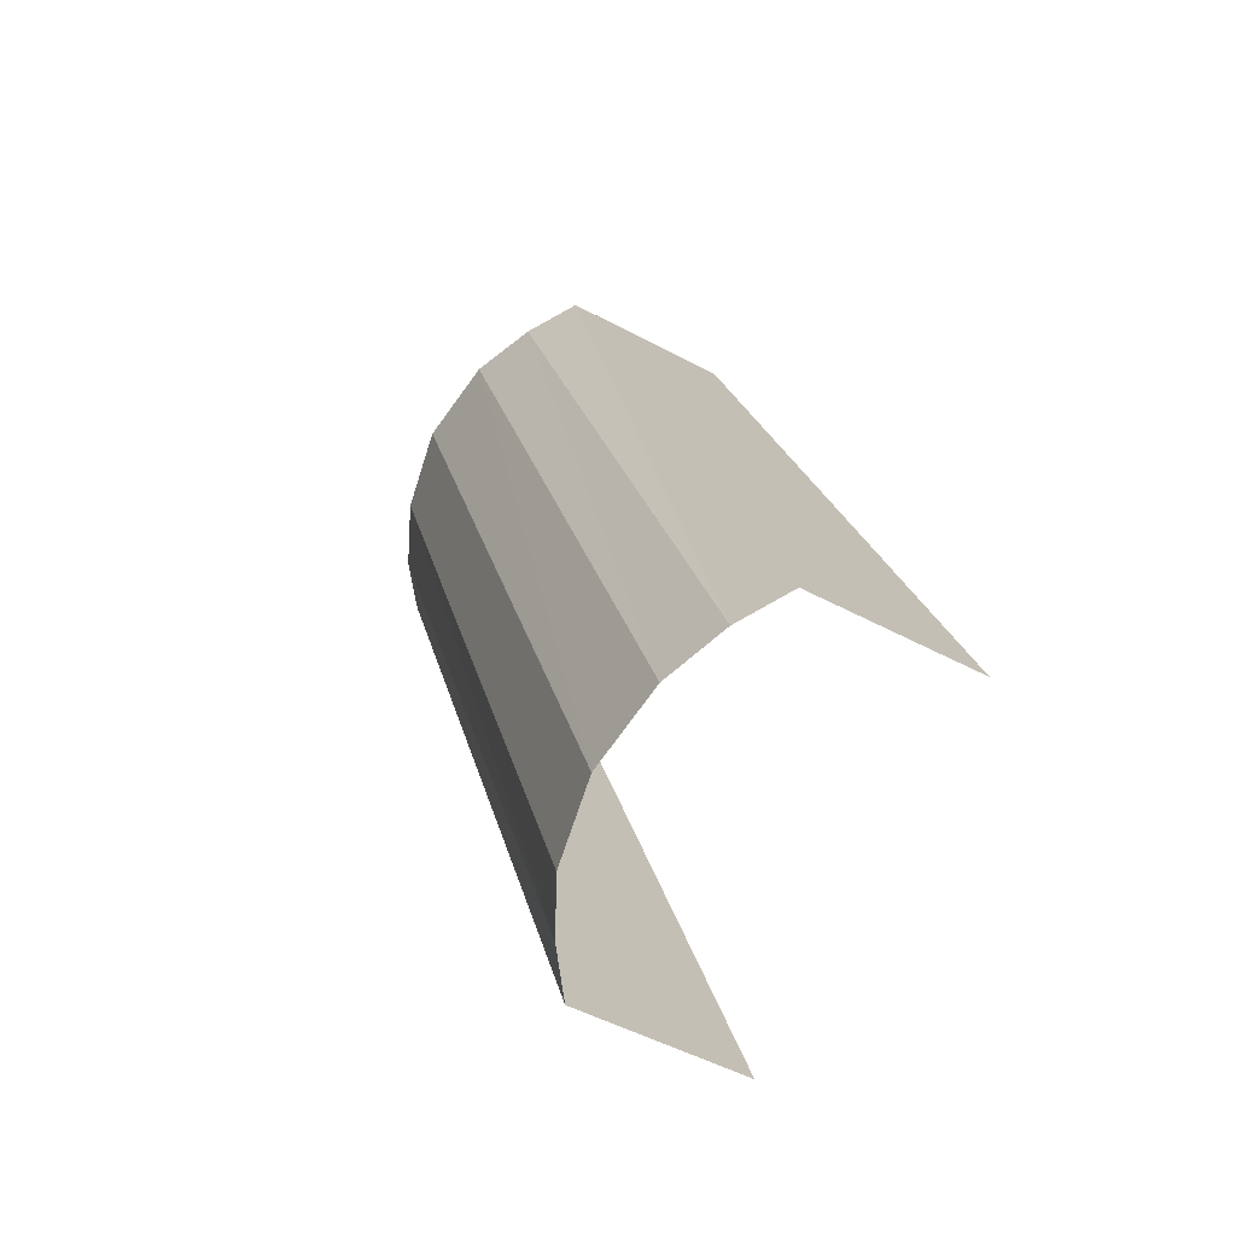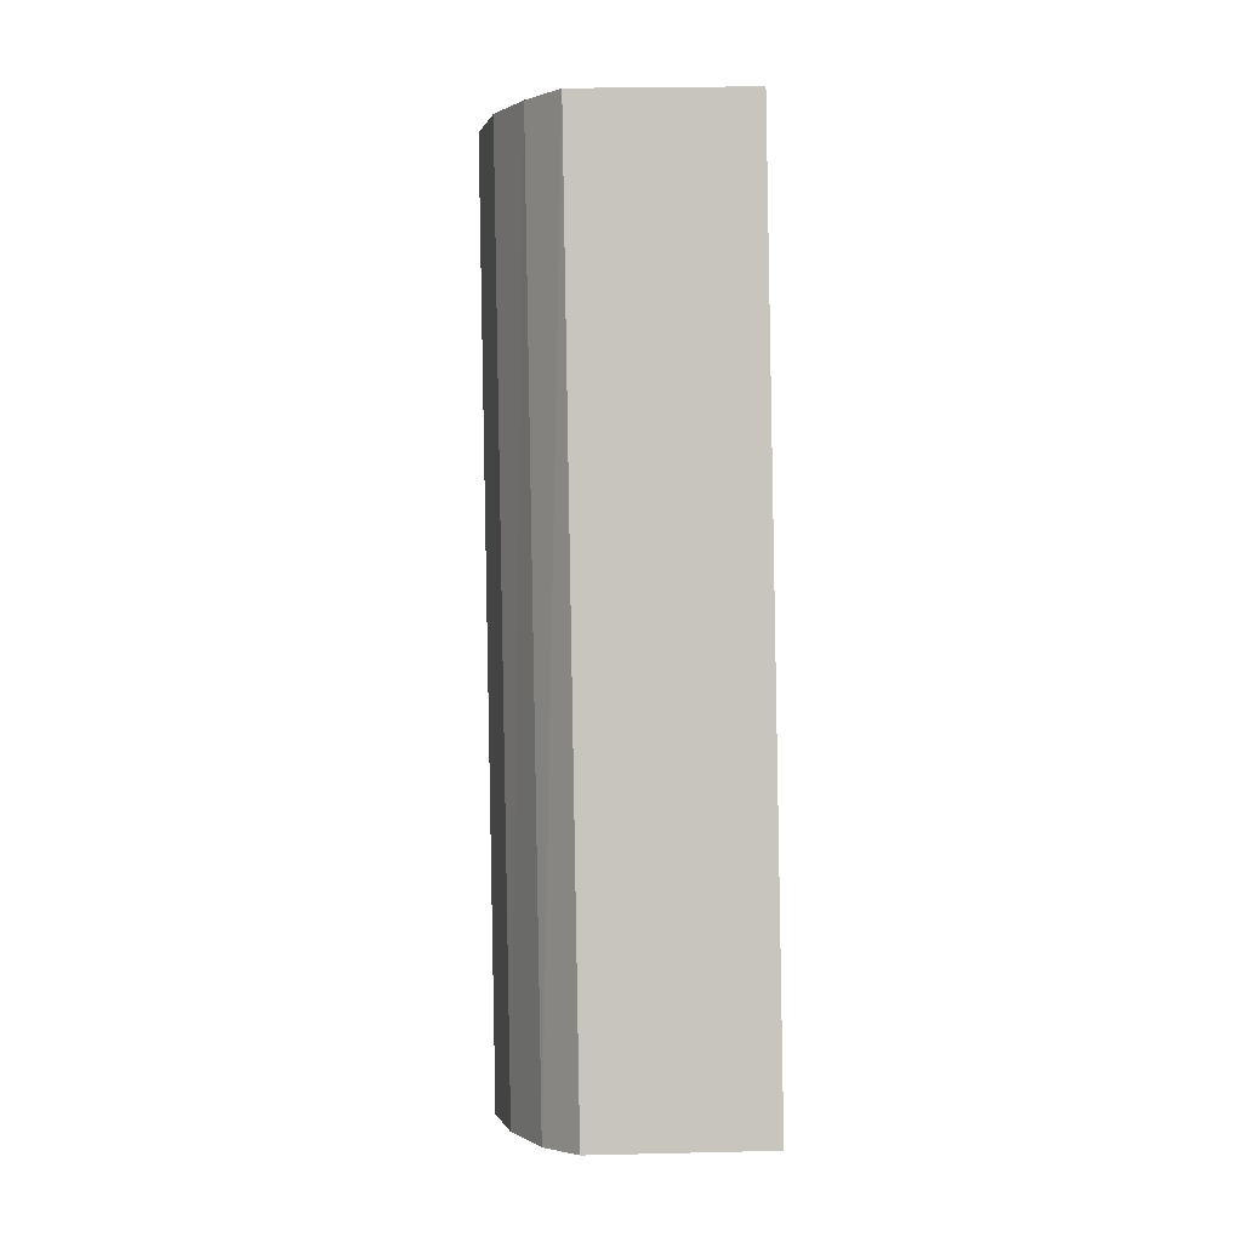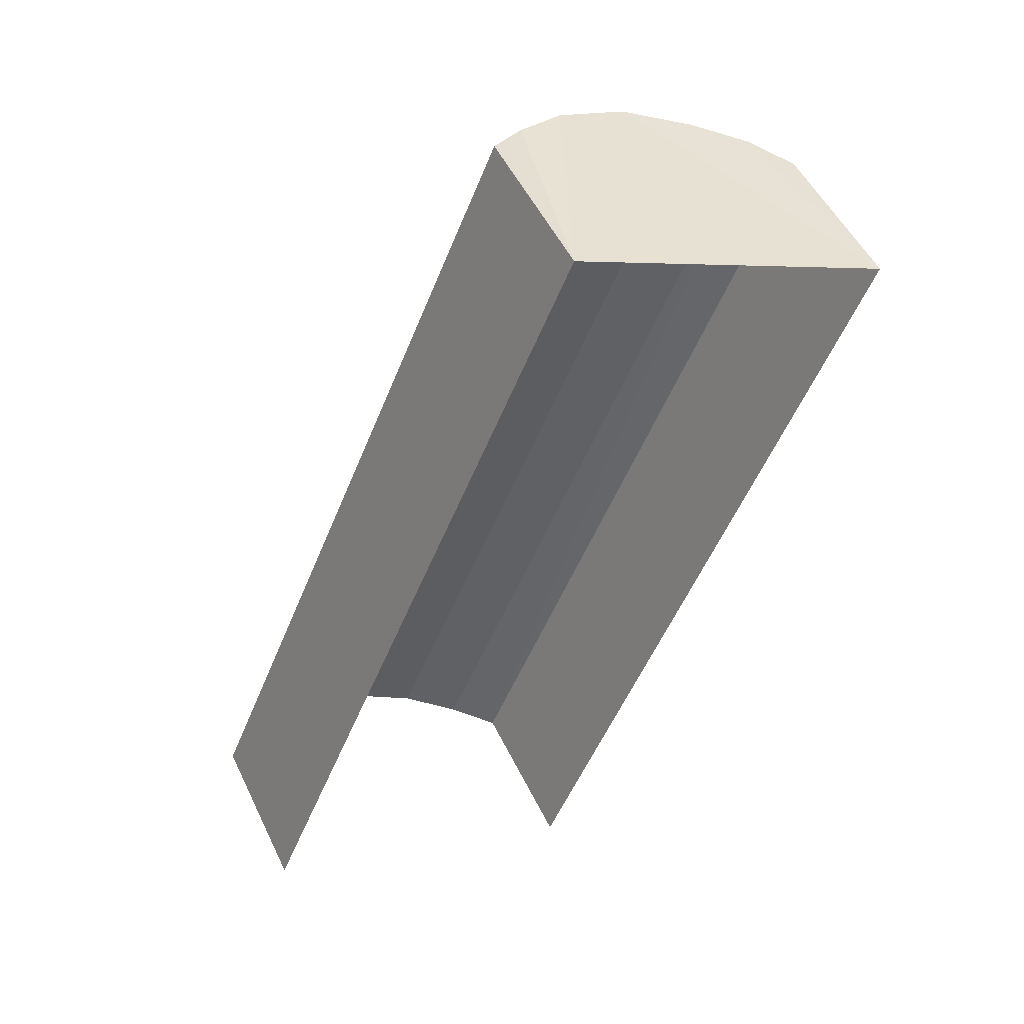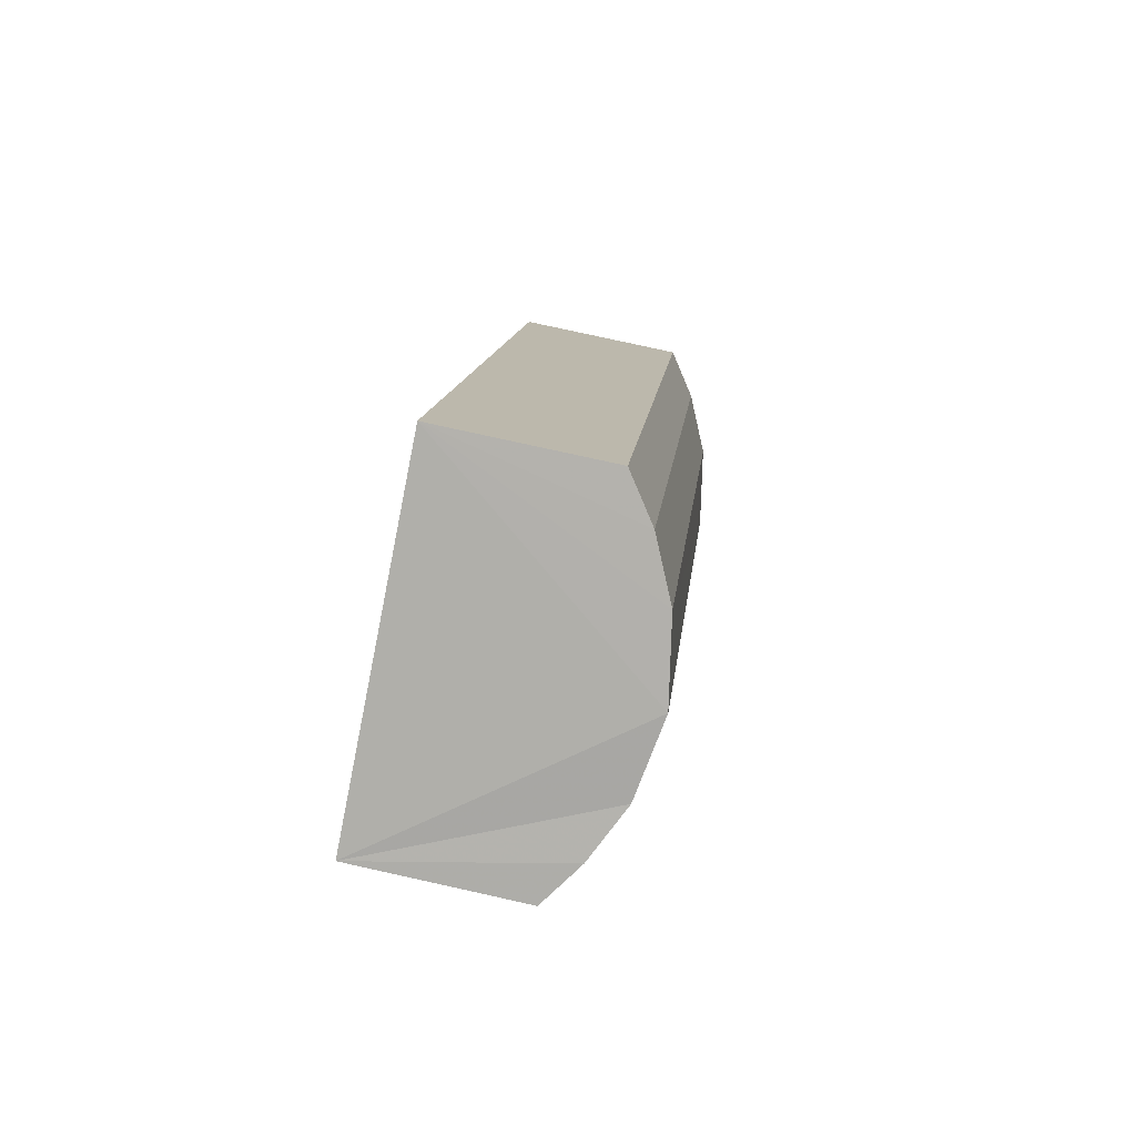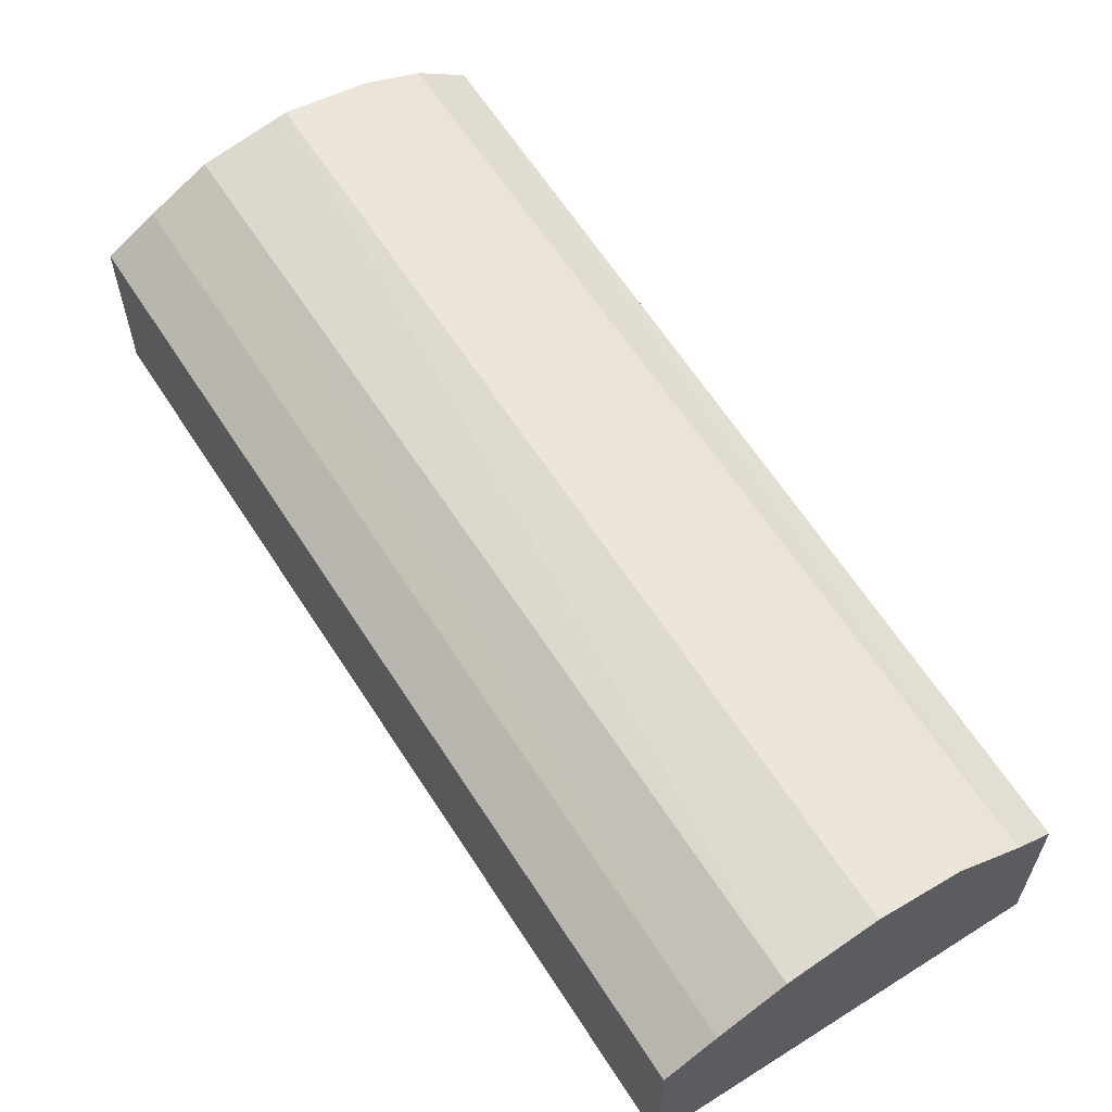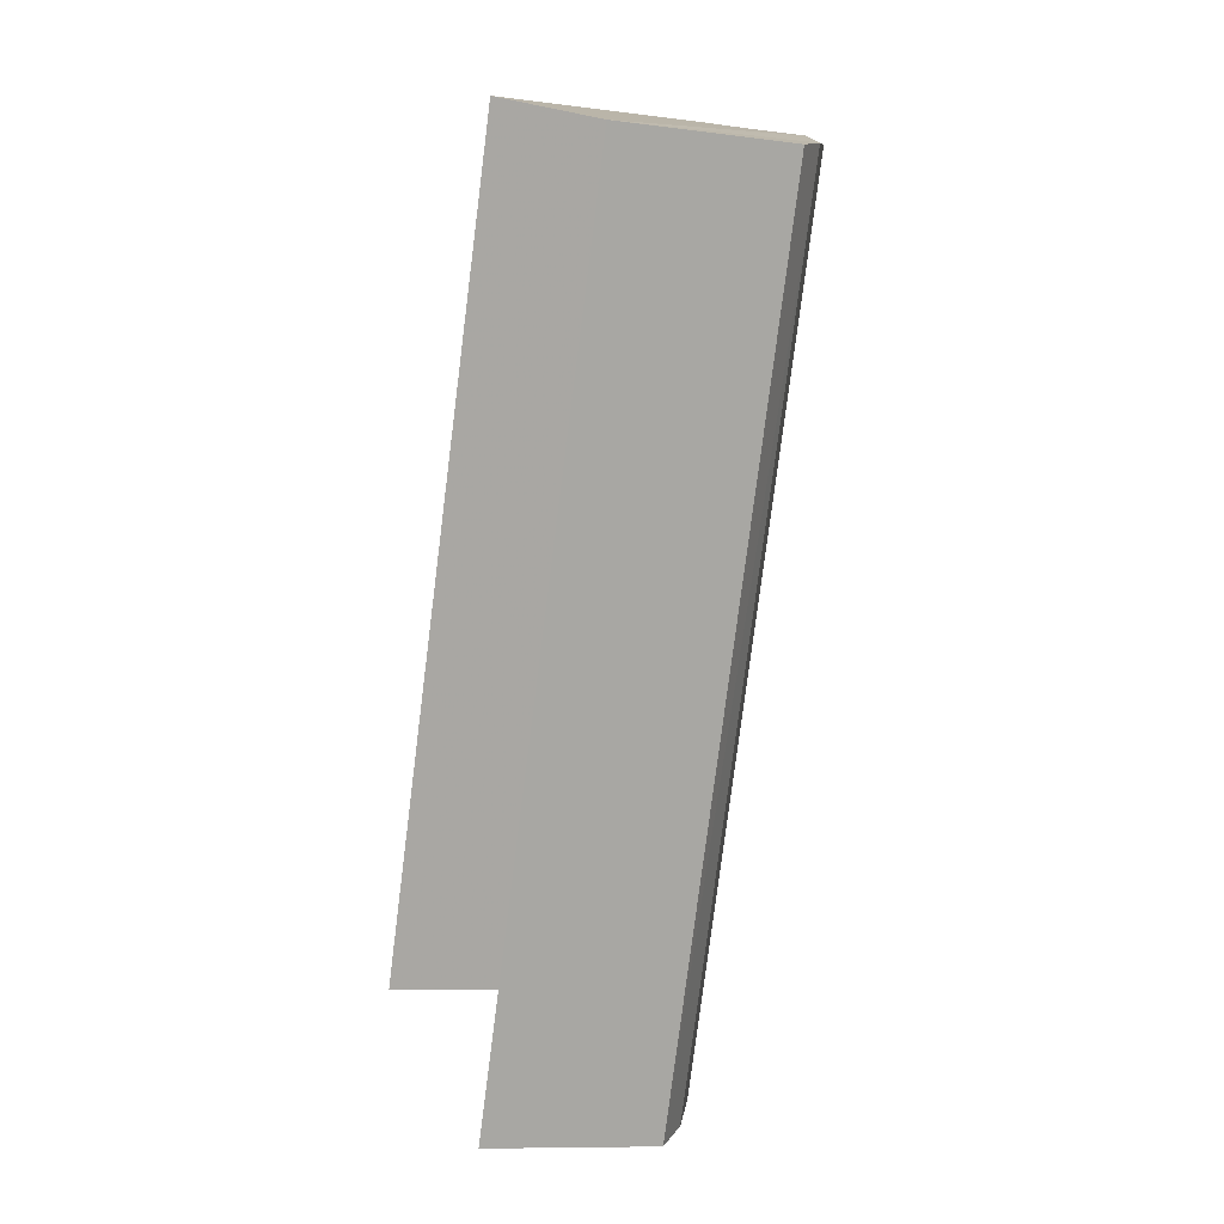
<metadata>
{"format":"obj","ext":"obj","renderer":"f3d","projection":"perspective","resolution":1024,"background":"white","views":[{"elev":-49.3,"azim":59.7,"up":"+Y"},{"elev":23.0,"azim":87.5,"up":"+Y"},{"elev":50.6,"azim":155.1,"up":"+Y"},{"elev":78.5,"azim":-77.7,"up":"+Y"},{"elev":63.2,"azim":170.2,"up":"+Z"},{"elev":-9.8,"azim":-108.7,"up":"+Y"}]}
</metadata>
<code>
v -2.201e+05 -1.239e+05 36.49
v -2.201e+05 -1.239e+05 36.49
v -2.201e+05 -1.239e+05 36.49
v -2.201e+05 -1.239e+05 36.49
v -2.201e+05 -1.239e+05 37.73
v -2.201e+05 -1.239e+05 37.59
v -2.201e+05 -1.239e+05 37.73
v -2.201e+05 -1.239e+05 37.59
v -2.201e+05 -1.239e+05 37.42
v -2.201e+05 -1.239e+05 37.42
v -2.201e+05 -1.239e+05 37.73
v -2.201e+05 -1.239e+05 37.59
v -2.201e+05 -1.239e+05 37.73
v -2.201e+05 -1.239e+05 37.59
v -2.201e+05 -1.239e+05 37.42
v -2.201e+05 -1.239e+05 37.42
v -2.201e+05 -1.239e+05 37.81
v -2.201e+05 -1.239e+05 37.81
f 1 2 3
f 1 4 2
f 9 2 6
f 2 4 18
f 6 2 7
f 4 16 14
f 7 2 18
f 18 4 11
f 11 4 14
f 5 6 7
f 5 8 6
f 8 9 6
f 8 10 9
f 11 12 13
f 11 14 12
f 14 15 12
f 14 16 15
f 17 7 18
f 17 5 7
f 18 13 17
f 18 11 13
f 15 4 1
f 15 16 4
f 15 1 12
f 1 3 17
f 12 1 13
f 3 10 8
f 13 1 17
f 17 3 5
f 5 3 8
f 10 3 2
f 9 10 2

</code>
